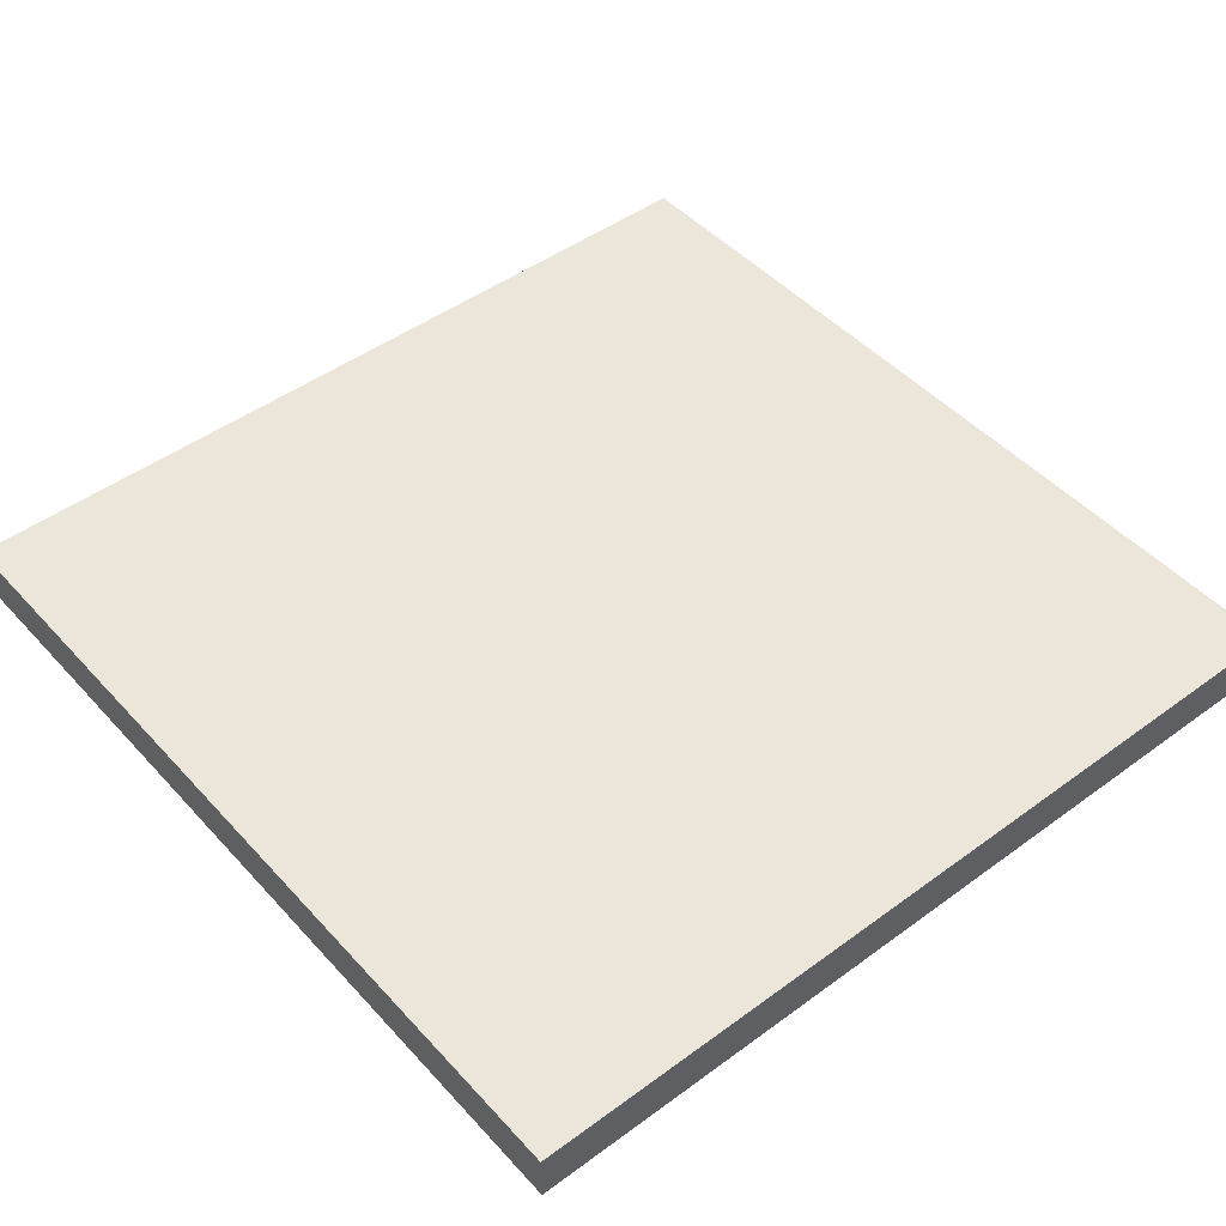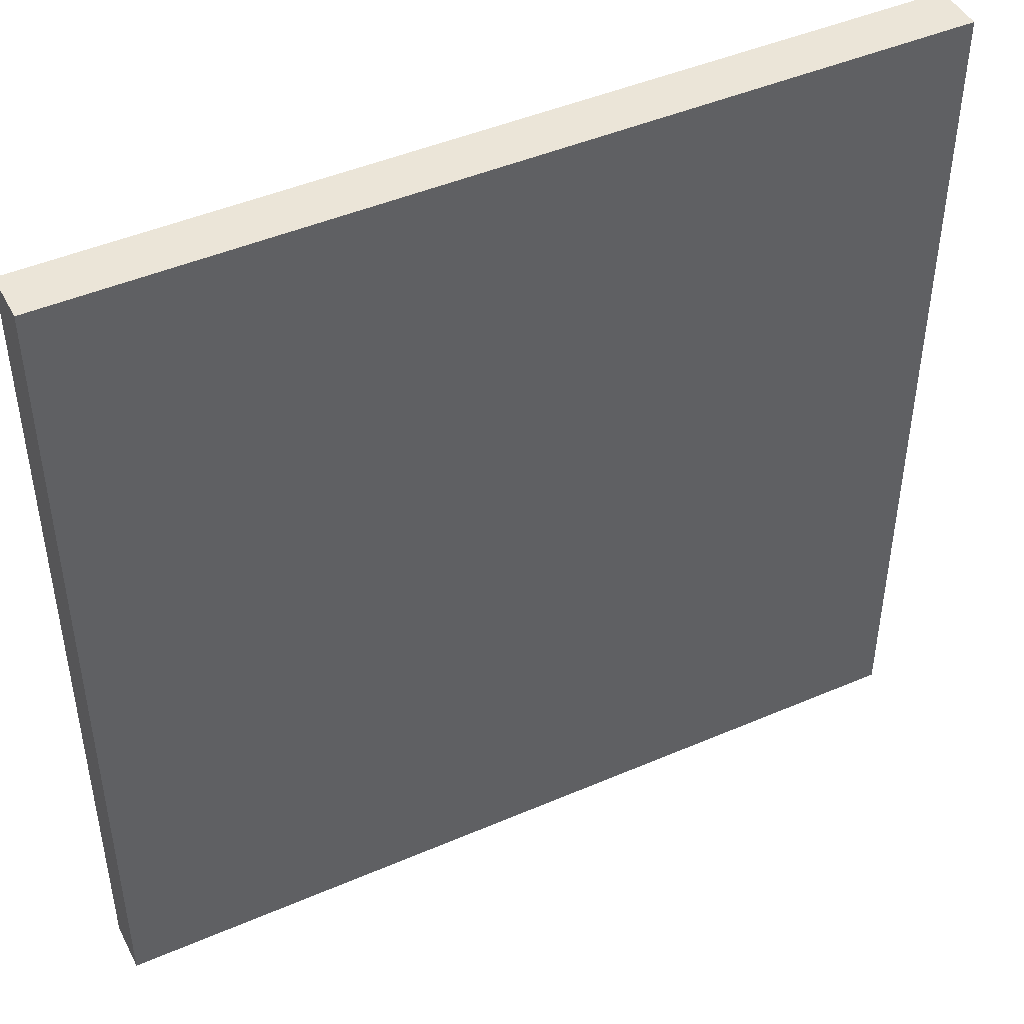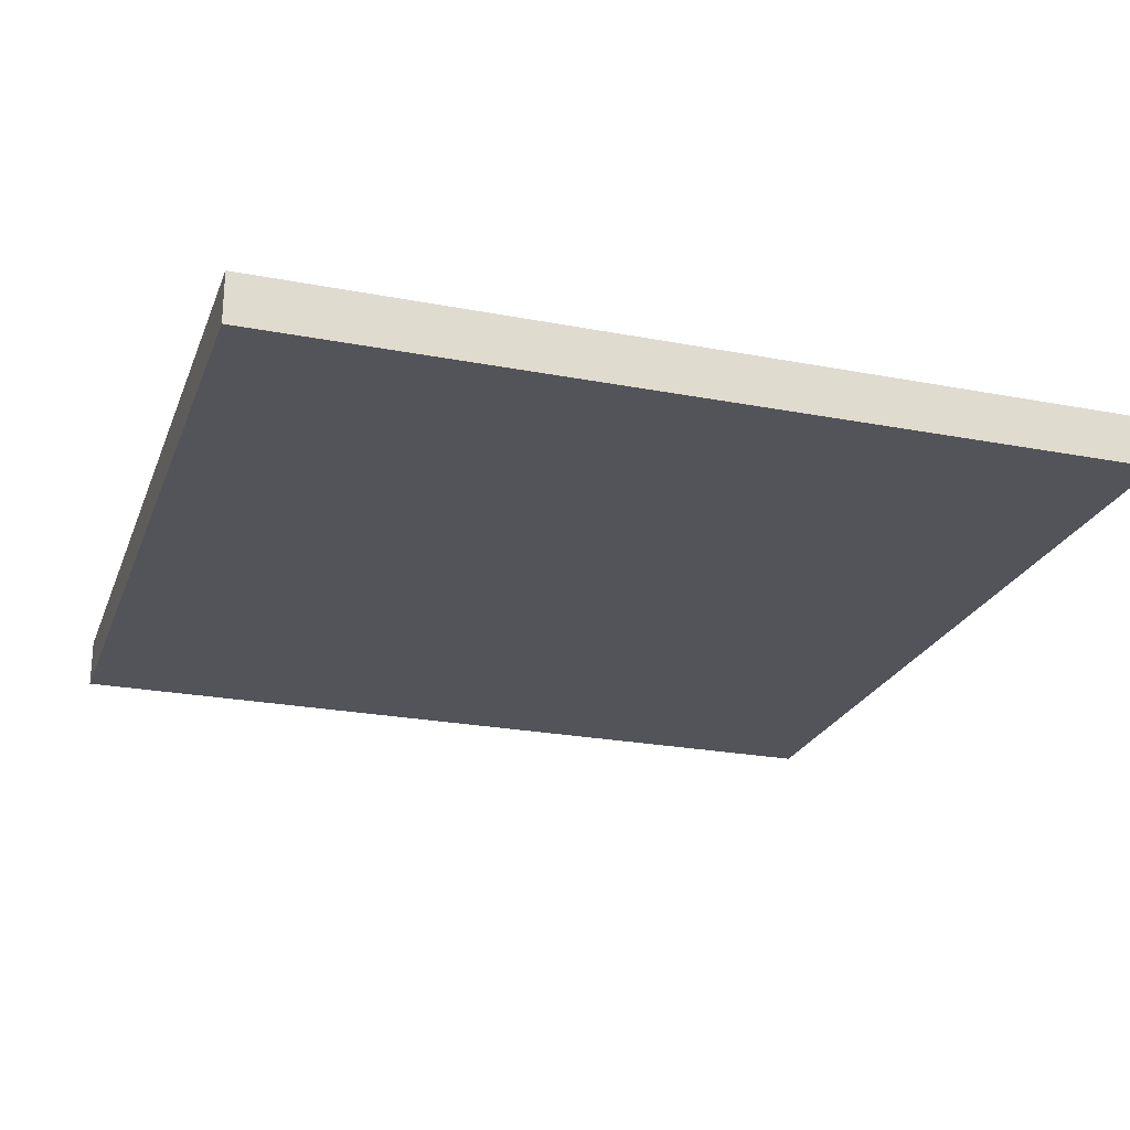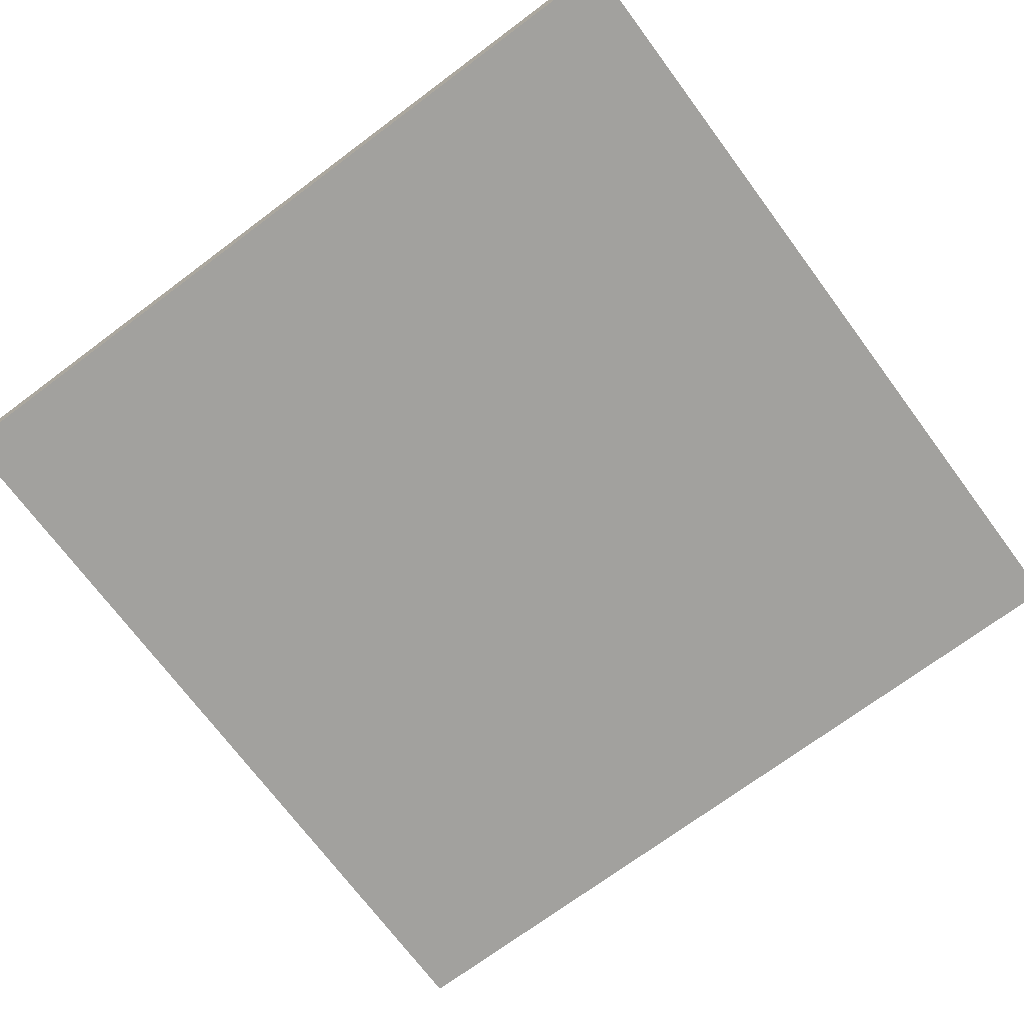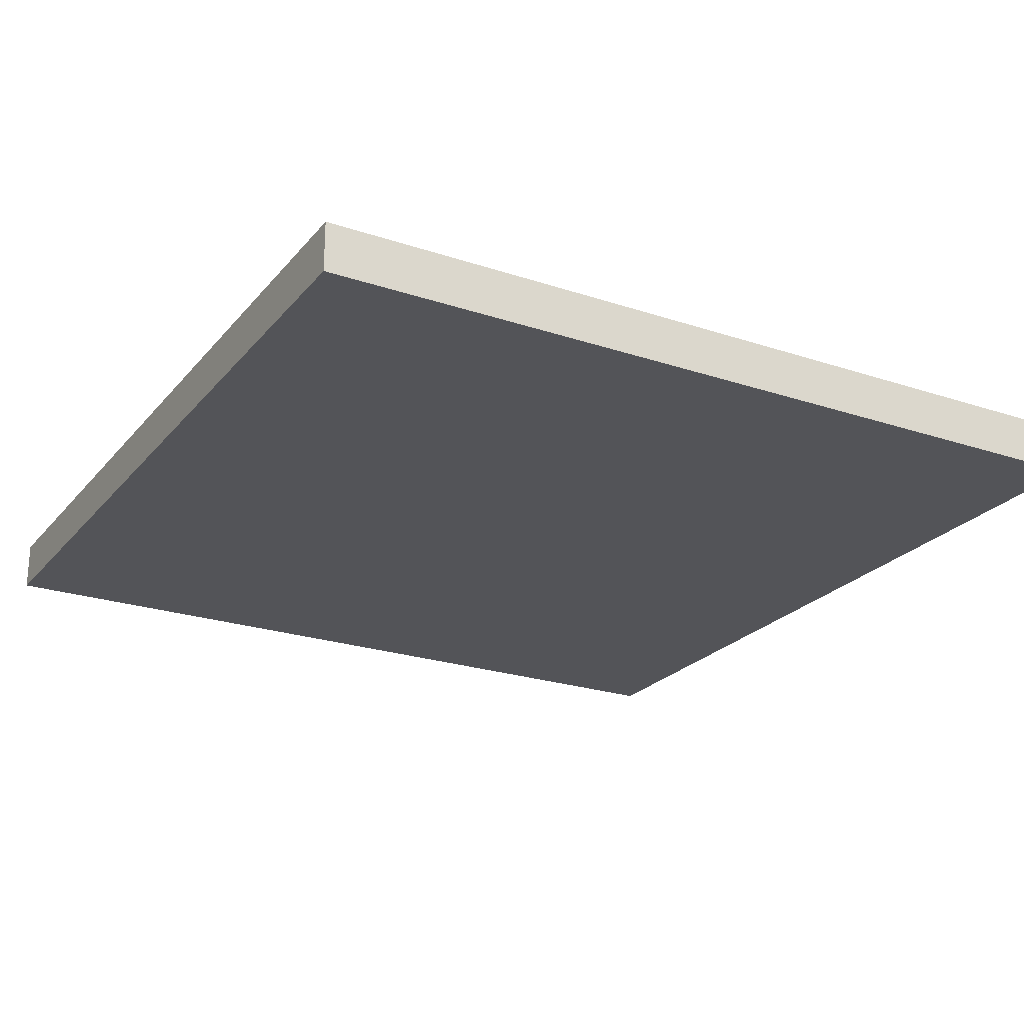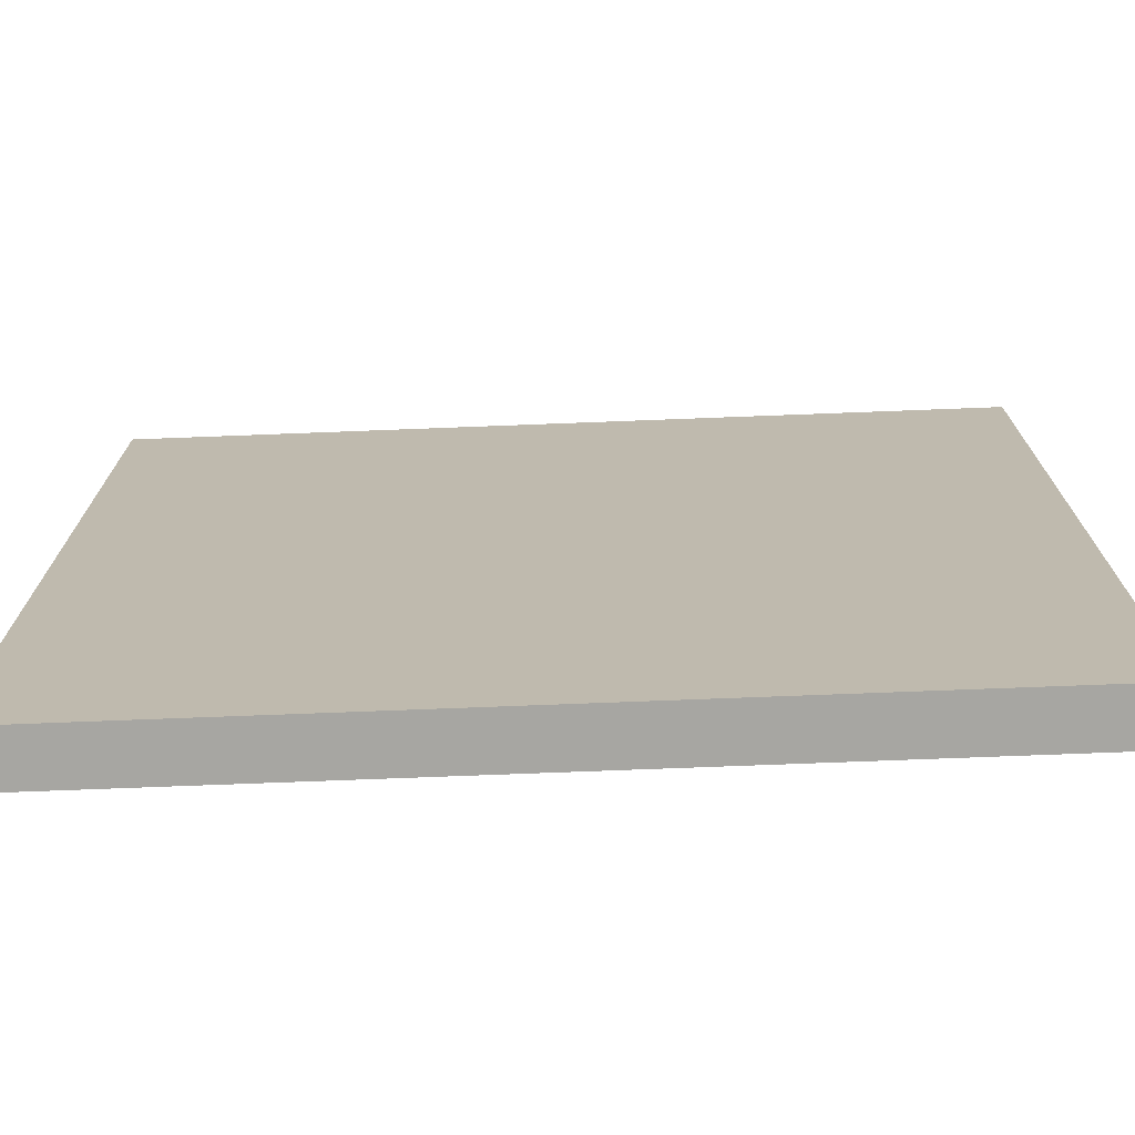
<metadata>
{"format":"obj","ext":"obj","renderer":"f3d","projection":"perspective","resolution":1024,"background":"white","views":[{"elev":47.1,"azim":-39.7,"up":"+Y"},{"elev":45.8,"azim":153.7,"up":"+Z"},{"elev":-23.8,"azim":72.2,"up":"+Y"},{"elev":-72.0,"azim":126.7,"up":"+Y"},{"elev":-23.5,"azim":60.7,"up":"+Y"},{"elev":-74.0,"azim":-177.8,"up":"+Z"}]}
</metadata>
<code>
v 0.86 1.15 0.86
v 0.86 1.15 -0.86
v 0.86 1.25 -0.86
v 0.86 1.25 0.86
v -0.86 1.15 0.86
v 0.86 1.15 0.86
v 0.86 1.25 0.86
v -0.86 1.25 0.86
v -0.86 1.15 -0.86
v -0.86 1.15 0.86
v -0.86 1.25 0.86
v -0.86 1.25 -0.86
v 0.86 1.15 -0.86
v -0.86 1.15 -0.86
v -0.86 1.25 -0.86
v 0.86 1.25 -0.86
v 0.86 1.25 -0.86
v -0.86 1.25 -0.86
v -0.86 1.25 0.86
v 0.86 1.25 0.86
v -0.86 1.15 -0.86
v 0.86 1.15 -0.86
v 0.86 1.15 0.86
v -0.86 1.15 0.86
g 899d816e-e308-11ea-b31e-54bf646e7e1f
f 1 2 4
f 4 2 3
g 89acc2ee-e308-11ea-a962-54bf646e7e1f
f 5 6 8
f 8 6 7
g 89bb1a30-e308-11ea-a5d0-54bf646e7e1f
f 9 10 12
f 12 10 11
g 89c49064-e308-11ea-8034-54bf646e7e1f
f 13 14 16
f 16 14 15
g 89ce0546-e308-11ea-b456-54bf646e7e1f
f 18 19 17
f 17 19 20
g 89dd1f64-e308-11ea-a7bc-54bf646e7e1f
f 21 22 24
f 24 22 23

</code>
